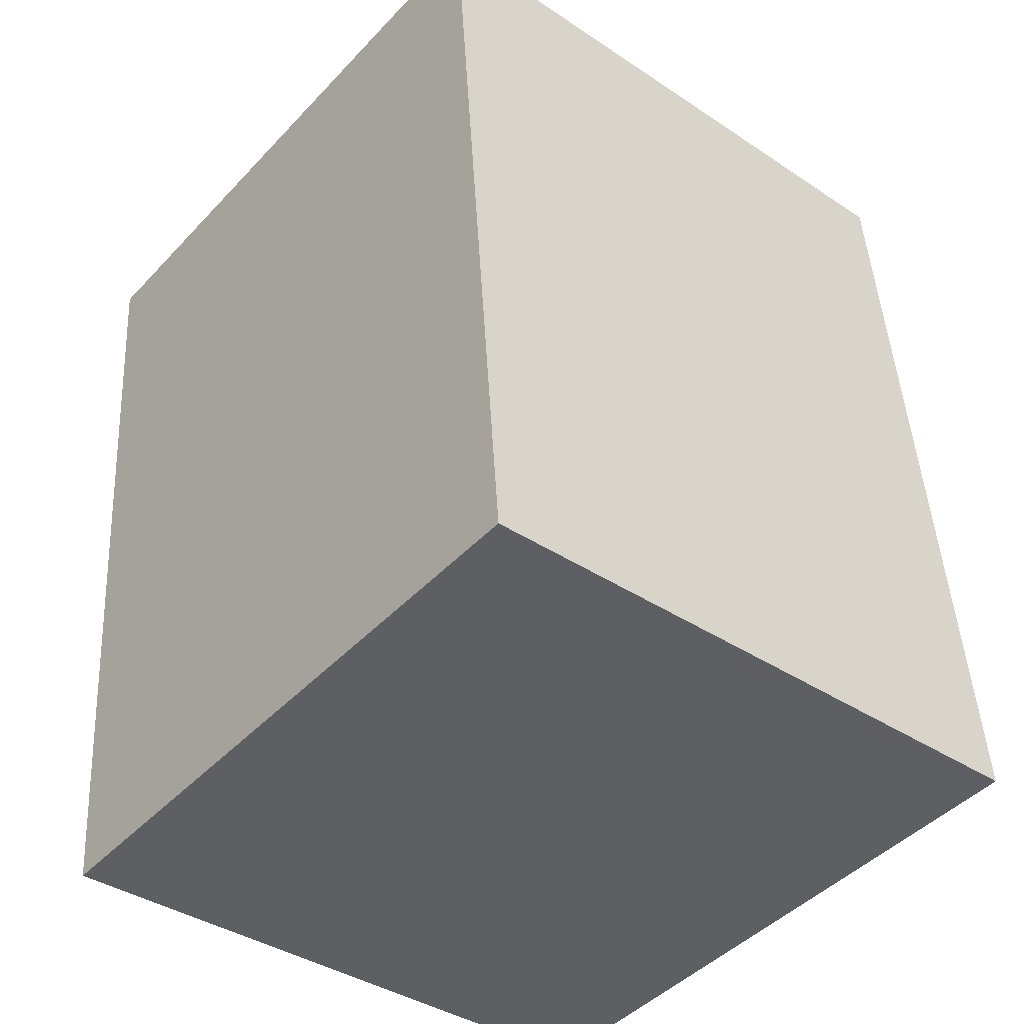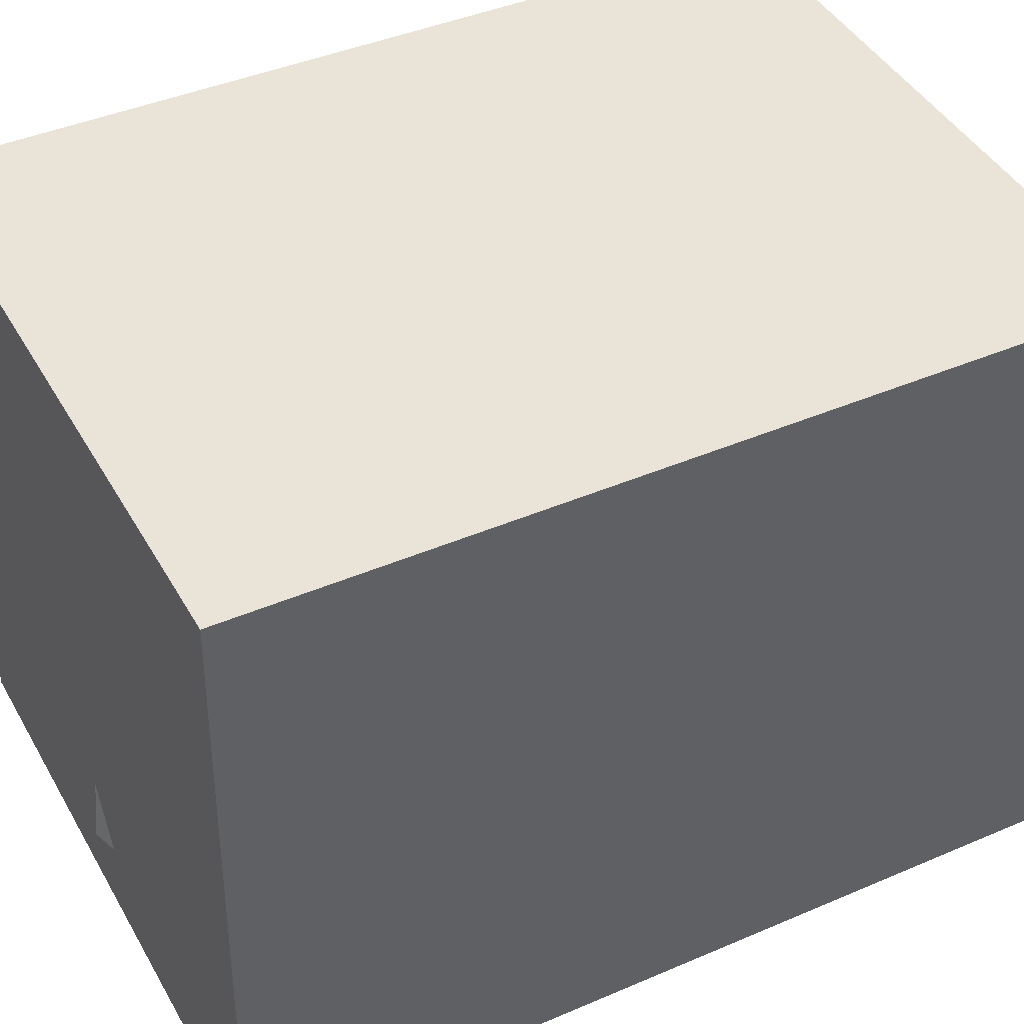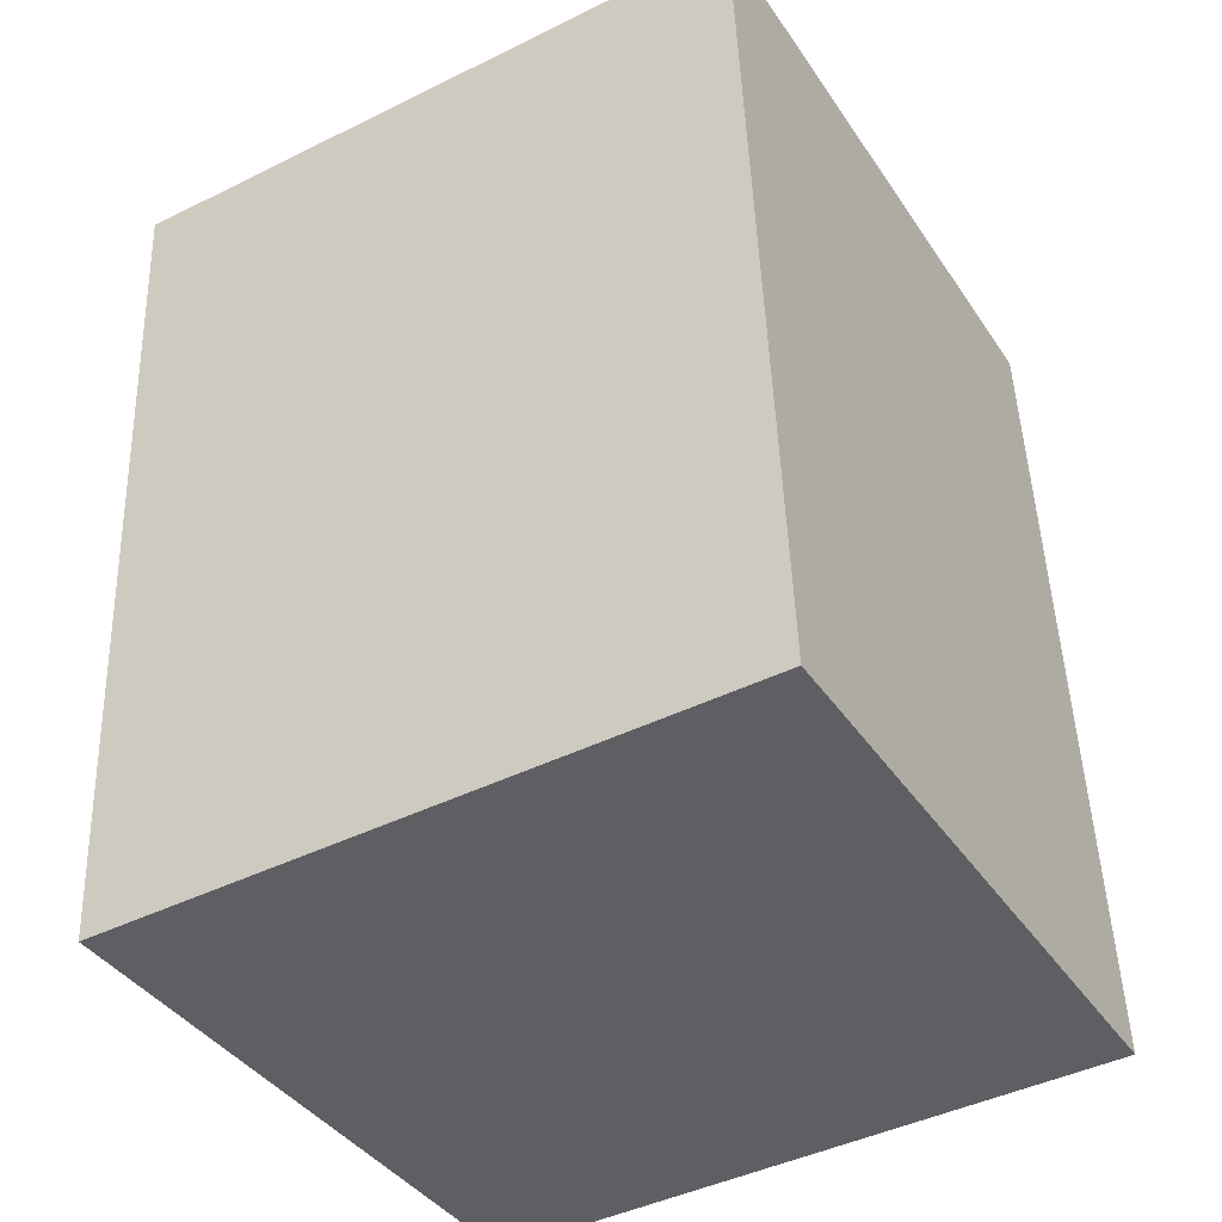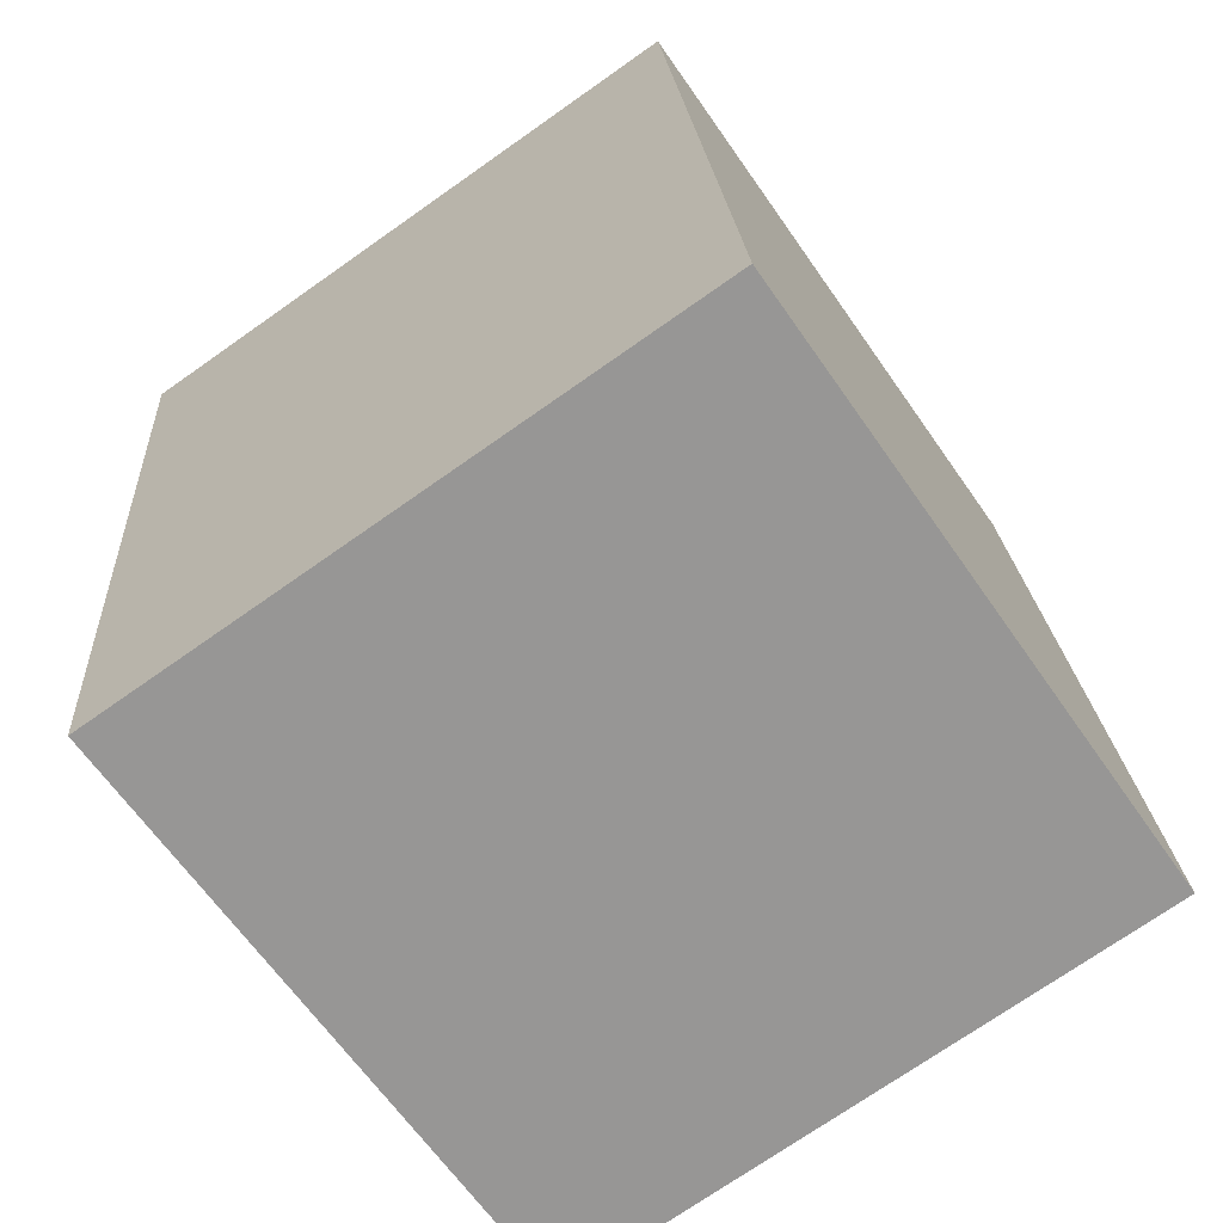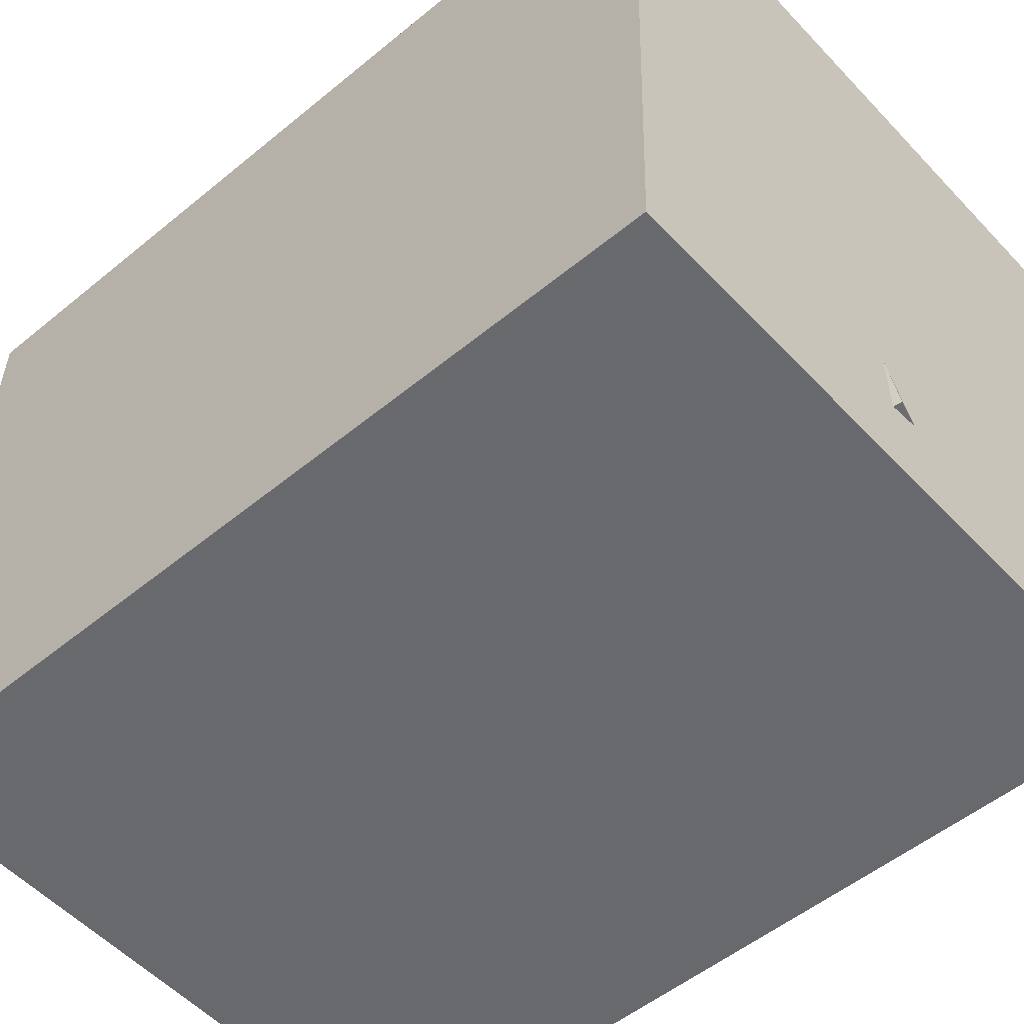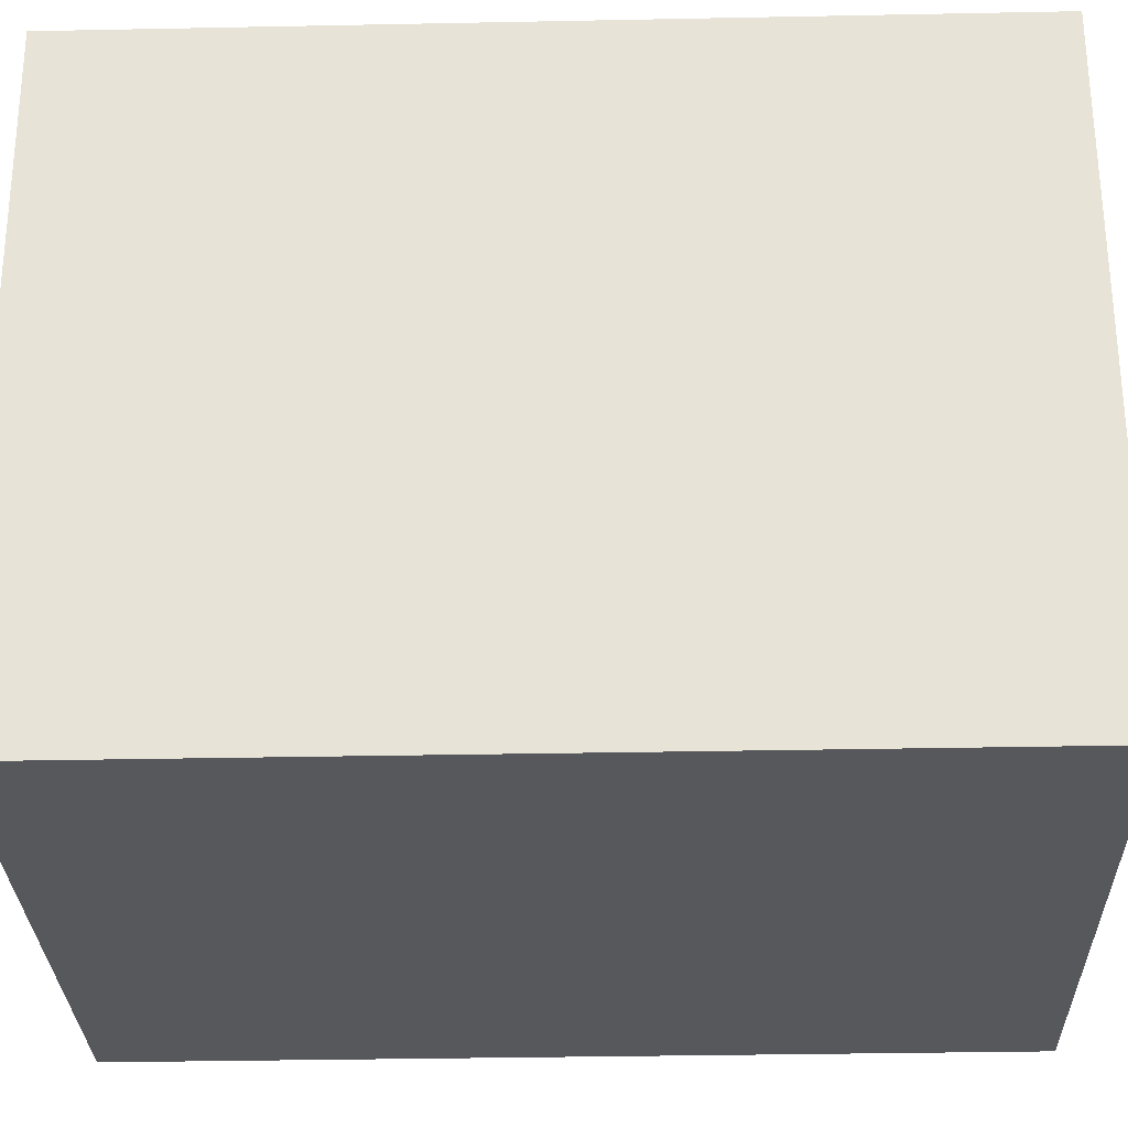
<metadata>
{"format":"obj","ext":"obj","renderer":"f3d","projection":"perspective","resolution":1024,"background":"white","views":[{"elev":-45.4,"azim":138.5,"up":"+Y"},{"elev":41.3,"azim":-122.0,"up":"+Z"},{"elev":-44.1,"azim":118.6,"up":"+Y"},{"elev":-65.2,"azim":-146.8,"up":"+Y"},{"elev":-51.7,"azim":127.5,"up":"+Z"},{"elev":-30.2,"azim":-92.9,"up":"+Z"}]}
</metadata>
<code>
v 0.02709 0.3801 -0.21
v 0.05667 0.3248 0.2003
v 0.02842 0.3732 -0.2111
v 0.058 0.3178 0.1992
v -0.08972 0.357 -0.2047
v -0.06014 0.3016 0.2056
v -0.08839 0.35 -0.2058
v -0.05881 0.2947 0.2045
f 1.0 7.0 5.0
f 1.0 3.0 7.0
f 1.0 4.0 3.0
f 1.0 2.0 4.0
f 3.0 8.0 7.0
f 3.0 4.0 8.0
f 5.0 7.0 8.0
f 5.0 8.0 6.0
f 1.0 5.0 6.0
f 1.0 6.0 2.0
f 2.0 6.0 8.0
f 2.0 8.0 4.0
v -0.3288 -0.3777 -0.2954
v -0.3456 -0.3752 0.2969
v -0.269 0.3958 -0.2971
v -0.2858 0.3983 0.2953
v 0.2499 -0.4224 -0.2788
v 0.2331 -0.4198 0.3135
v 0.3096 0.3511 -0.2804
v 0.2928 0.3537 0.3119
f 9.0 15.0 13.0
f 9.0 11.0 15.0
f 9.0 12.0 11.0
f 9.0 10.0 12.0
f 11.0 16.0 15.0
f 11.0 12.0 16.0
f 13.0 15.0 16.0
f 13.0 16.0 14.0
f 9.0 13.0 14.0
f 9.0 14.0 10.0
f 10.0 14.0 16.0
f 10.0 16.0 12.0

</code>
